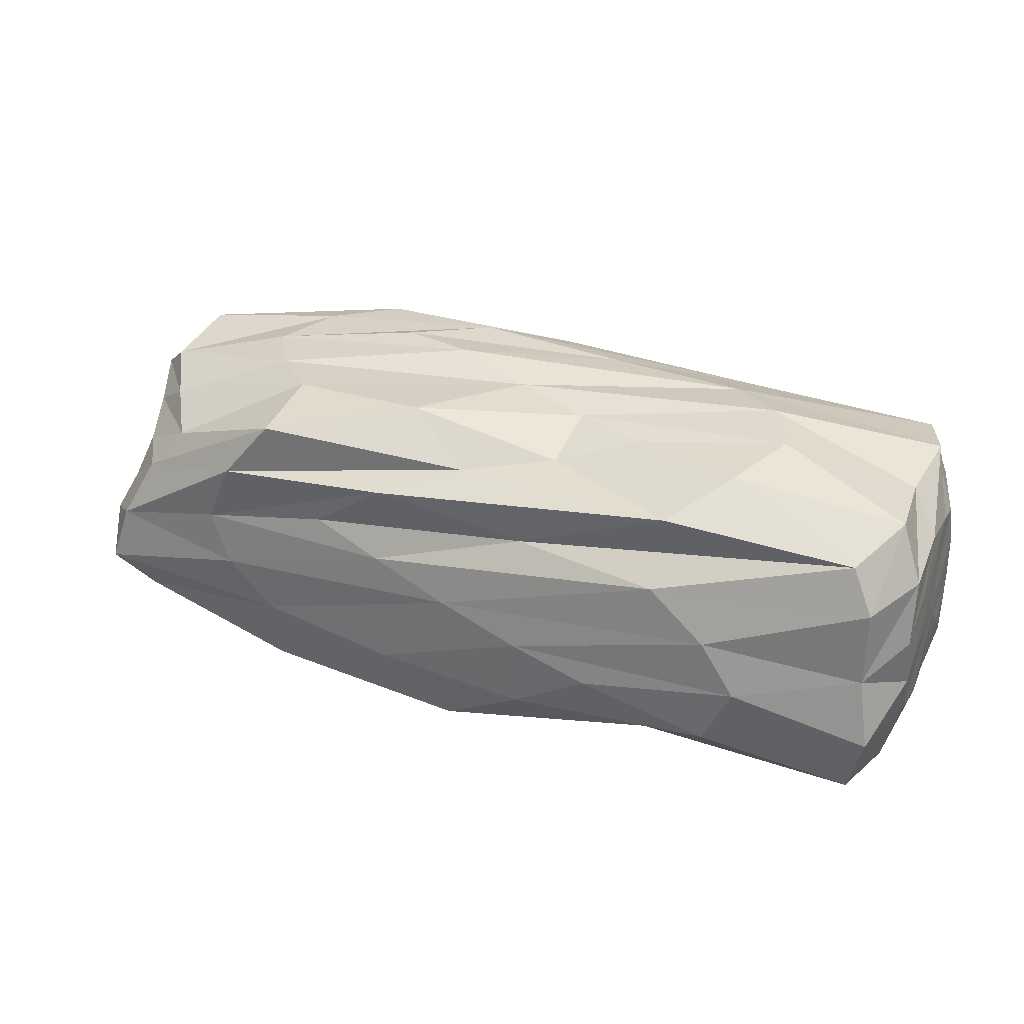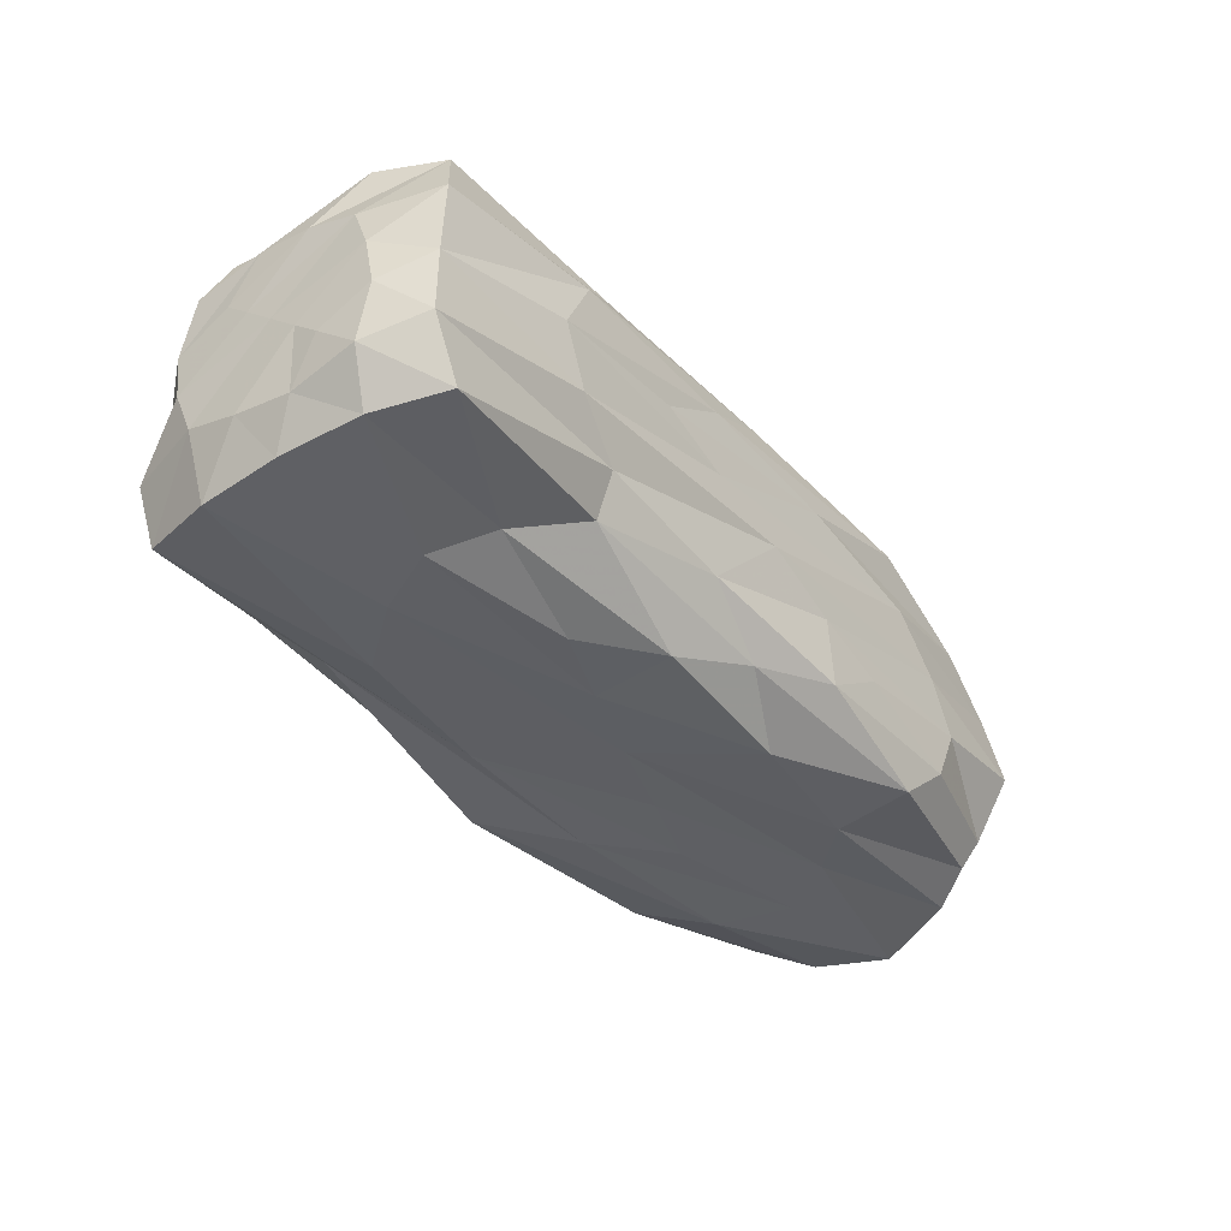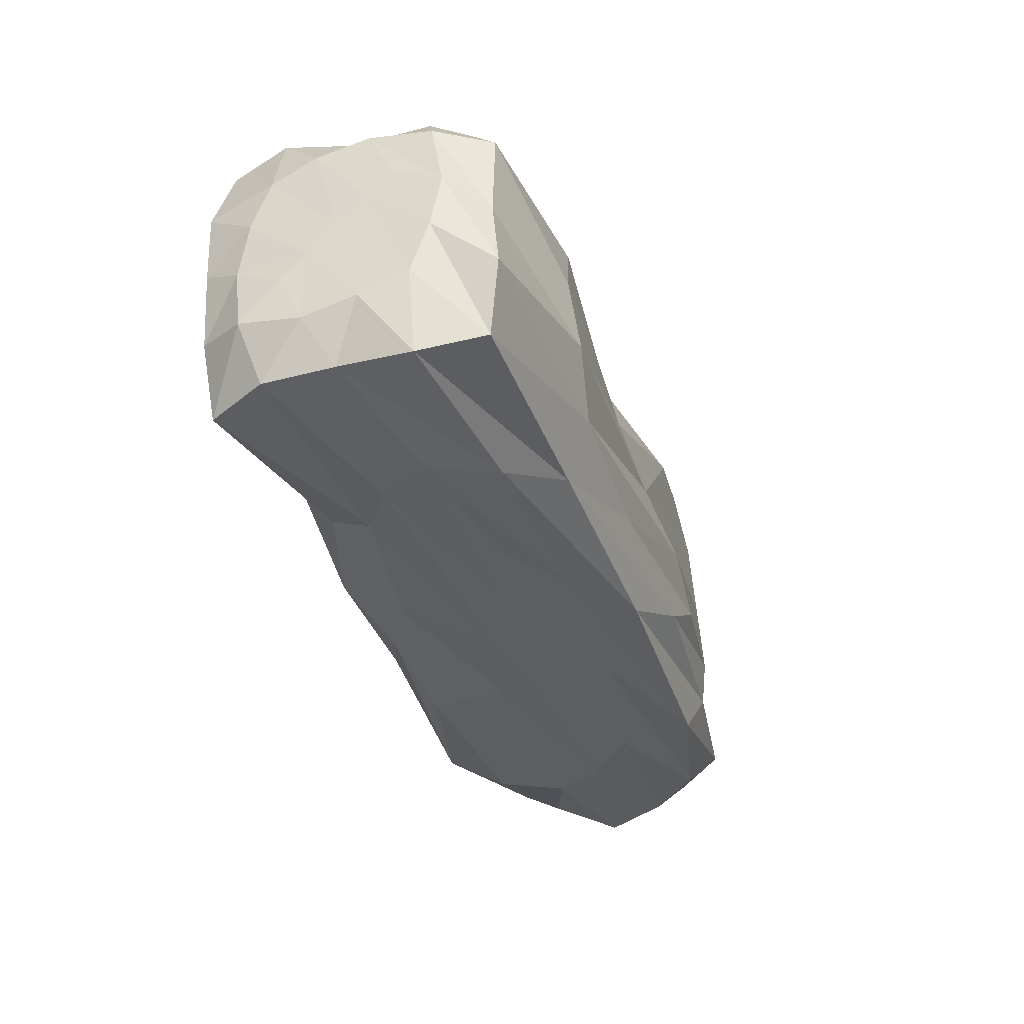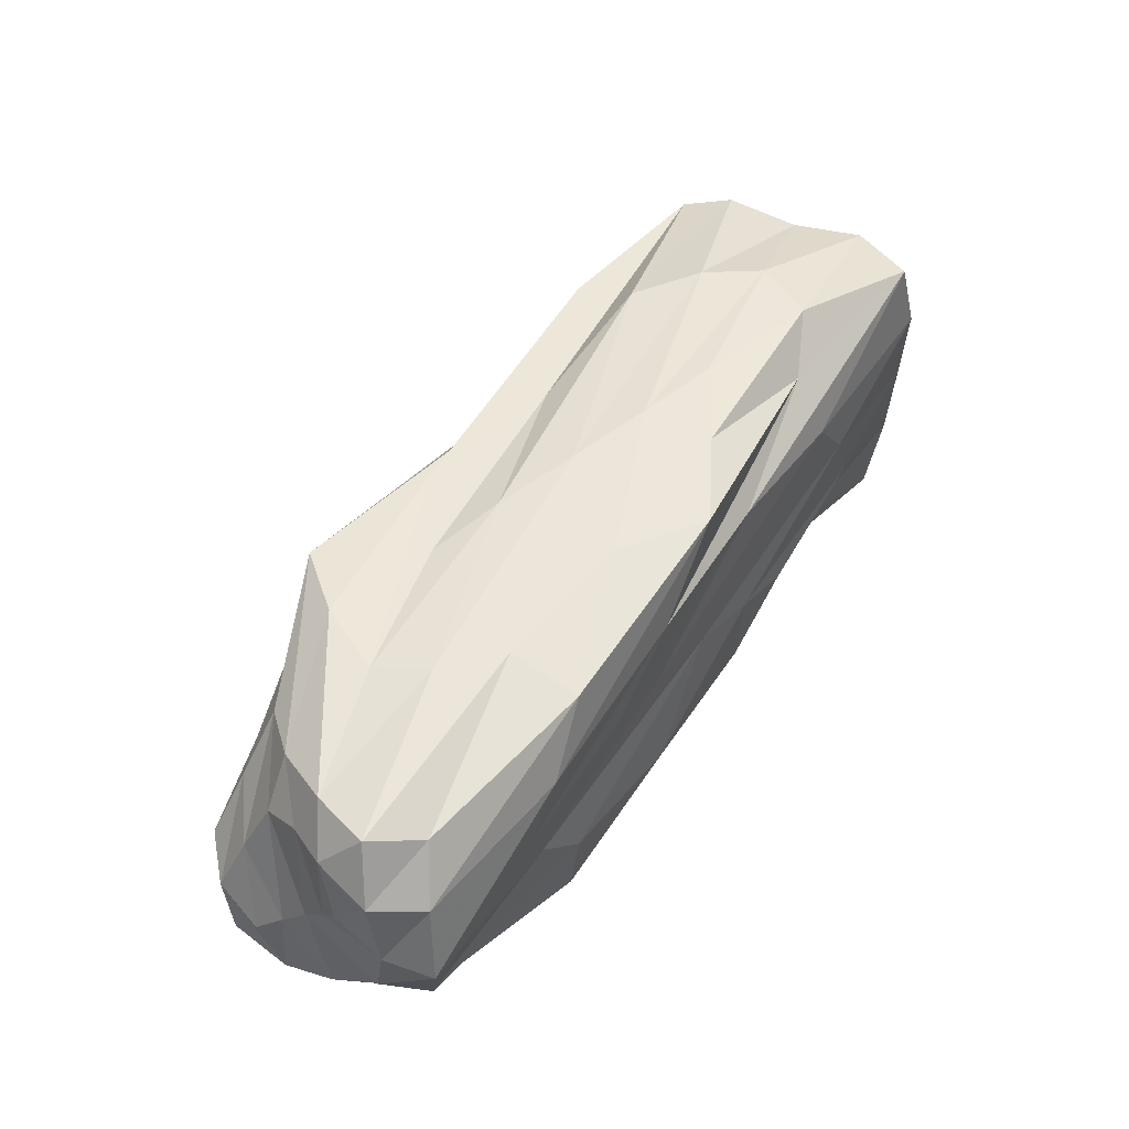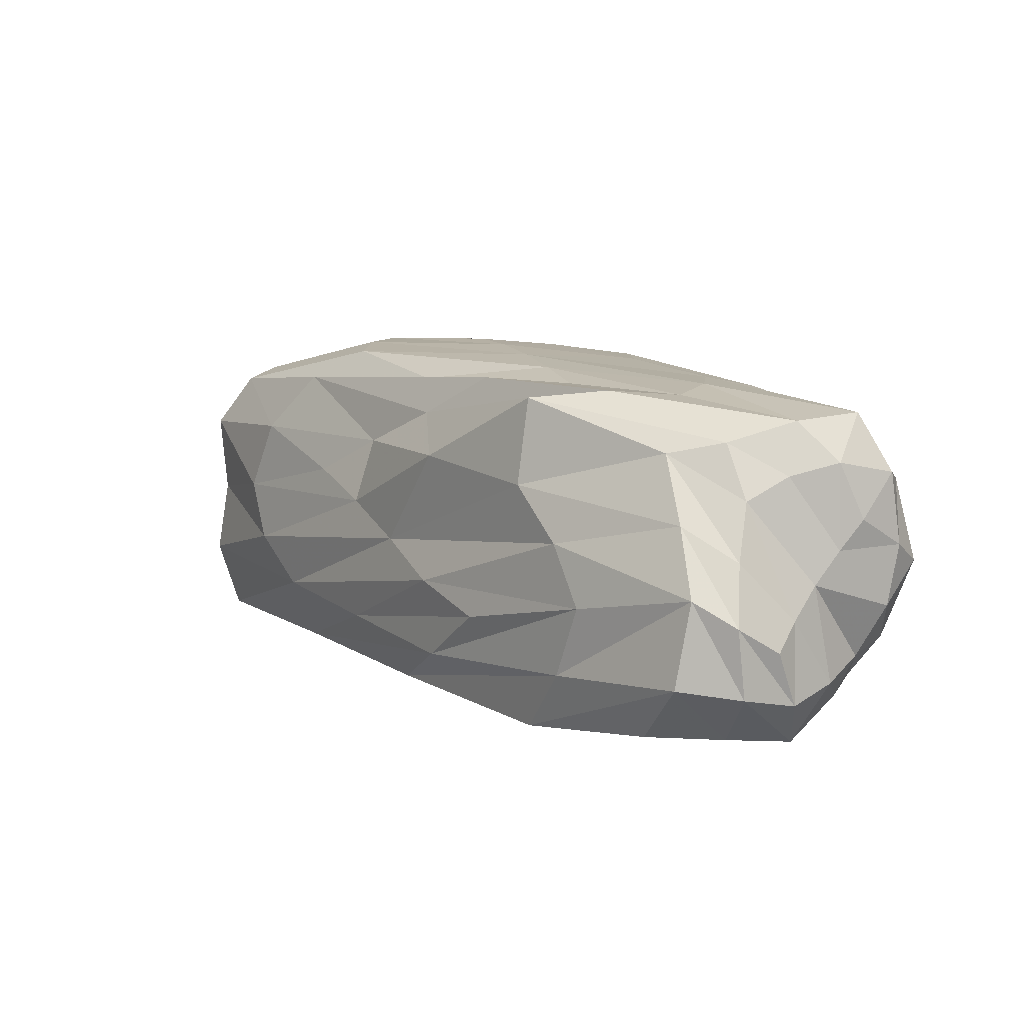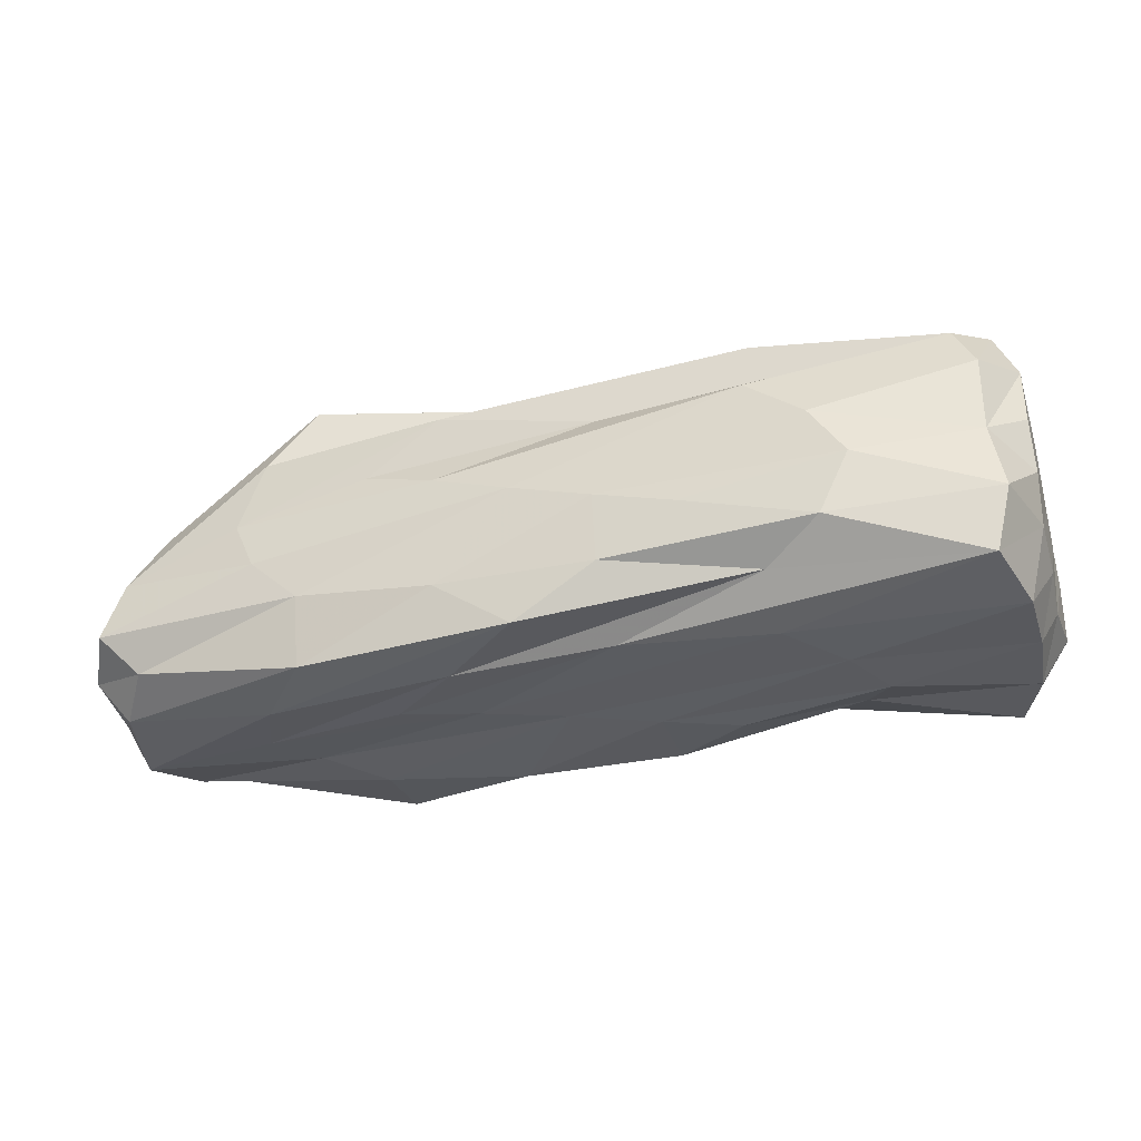
<metadata>
{"format":"obj","ext":"obj","renderer":"f3d","projection":"perspective","resolution":1024,"background":"white","views":[{"elev":31.7,"azim":22.7,"up":"+Y"},{"elev":-40.3,"azim":127.4,"up":"+Y"},{"elev":-38.6,"azim":108.6,"up":"+Z"},{"elev":50.0,"azim":-57.6,"up":"+Z"},{"elev":8.6,"azim":-125.4,"up":"+Z"},{"elev":-33.0,"azim":17.2,"up":"+Y"}]}
</metadata>
<code>
g Cube
v -84.81 9.717 29.13
v -75.07 52.13 25.03
v 91.49 3.941 32.16
v 87.65 58.08 29.64
v 88.43 4.297 -33.41
v 90.63 61.57 -30.27
v -85.52 10.8 -22.78
v -75.37 57.11 -31.25
v -1.328 60.17 27.76
v -89.17 30.59 31.36
v -1.112 32.3 39.72
v -33.47 44.12 35.66
v 93.39 62.68 0.9068
v 92.24 31.85 32.18
v 100 32.71 -0.04284
v 99.96 43.76 11.89
v 1.014 64.37 -32.77
v 94.43 32.36 -33.08
v 0.1604 33.01 -35.37
v 33.54 43.94 -35.13
v -90.56 58.42 -1.236
v -91.58 32.75 -32.45
v -96.4 31.77 -0.2292
v -98.89 43.22 -11.82
v 1.809 68.23 -0.6798
v -32.11 69.57 -12.82
v -0.396 1.365 38.69
v -95.17 2.682 1.791
v -0.02844 1.005 0.805
v -33.34 0.8396 12.1
v 33.31 21.07 41.42
v 95.48 2.797 -0.9603
v 100.1 21.64 -12
v -0.04872 7.223 -29
v -33.32 21.71 -35.13
v -99.06 21.64 12.22
v 34.2 66.76 11.73
v 33.37 0.1621 -12.06
v 47.43 61.59 32.78
v -17.67 55.27 36.47
v -18.13 38.82 38.04
v 46.87 47.77 38.58
v 15.31 49.25 33.94
v -46.16 64.43 34.54
v -82.87 43.29 27.33
v -62.68 38 34.94
v -56.51 51.84 36.08
v -93.12 17.95 32.67
v -46.94 17.2 36.75
v -57.68 27.21 36.39
v 95.24 64.64 -15.65
v 99.52 54.36 6.086
v 100.1 38.57 6.245
v 99.21 48.31 -17
v 99.65 52.21 -6.151
v 94.85 63.67 18.14
v 92.38 48.48 31.94
v 99.77 38.29 23.55
v 99.65 51.8 20.85
v 94.96 16.94 34.01
v 99.54 17.27 17.43
v 100.1 27.16 21.4
v -46.11 63.94 -34.25
v 18.02 54.63 -35.23
v 17.75 38.62 -35.05
v -46.22 47.86 -35.78
v -15.84 53.12 -35.54
v 46.59 62.96 -31.14
v 94.64 48.05 -34.01
v 64.9 39.04 -36.06
v 58.41 53 -35.74
v 94.88 17.26 -33.42
v 46.38 19.7 -31.93
v 58.16 27.59 -34.78
v -83.18 55.1 11.93
v -97.25 52.39 -6.275
v -96.97 37.54 -6.533
v -89.37 43.73 16.44
v -92.76 48.37 5.321
v -89.21 61.21 -18.59
v -87 45.93 -31.04
v -98.07 38.17 -23.04
v -97.41 50.71 -20.32
v -88.93 18.11 -25.54
v -93.87 17.51 -16.52
v -96.74 27.3 -20.29
v -16.16 68.95 -23.86
v -15.66 70.63 -7.334
v 48.02 68.03 -17.95
v 17.67 67.94 -21.15
v -64.03 65.44 -6.287
v -57.61 65.59 -21.11
v -46.11 67.07 16.8
v -56.93 65.91 5.964
v 48.29 7.583 33.16
v -17.73 0.2004 24.78
v -17.64 1.321 6.814
v 48.22 0.5655 20.85
v 16.45 1.231 24.72
v -46.86 2.219 33.82
v -91.85 5.221 18.47
v -64.63 1.9 6.536
v -58.08 0.1359 21.01
v -90.76 7.089 -14.31
v -46.77 1.971 -16.52
v -57.68 3.465 -5.466
v 66.72 26.51 40.29
v 17.16 11.16 40.49
v 60.48 13.54 40.05
v 16.51 26.21 40.98
v 59.29 37.74 39.96
v -16.88 12.9 38.83
v 99.6 26.74 -23.28
v 99.03 11.7 -6.311
v 93.79 3.366 -18.46
v 99.73 13.61 -20.97
v 100 26.84 -6.337
v 99.72 38.06 -20.97
v 95.49 1.858 15.83
v 99.64 13.62 6.06
v -64.34 26.88 -34.67
v -17.63 10.73 -35.47
v -46.75 3.888 -32.89
v -57.72 13.76 -34.62
v -17.51 27.09 -34.84
v -57.7 37.78 -35.18
v 45.5 10.7 -27.69
v 16.57 15.61 -32.62
v -96.64 26.01 23.52
v -99.26 11.57 6.427
v -99 13.98 21.08
v -97.36 26.29 6.252
v -91.97 35.11 20.99
v -98.6 13.85 -5.847
v 65.37 69.44 4.866
v 17.87 62.64 19.83
v 58.59 67.67 20.09
v 18.81 67 5.897
v 59.08 70.05 -7.569
v -15.71 68.89 20.01
v 64.95 0.7343 -5.984
v 17.42 1.193 -22.97
v 58.51 4.939 -17.55
v 17.55 0.2984 -5.808
v 58.9 0.2862 7.506
v -16.41 0.4535 -20.98
f 4 39 43 42
f 39 9 40 43
f 43 40 12 41
f 42 43 41 11
f 9 44 47 40
f 44 2 45 47
f 47 45 10 46
f 40 47 46 12
f 11 41 50 49
f 41 12 46 50
f 50 46 10 48
f 49 50 48 1
f 6 51 55 54
f 51 13 52 55
f 55 52 16 53
f 54 55 53 15
f 13 56 59 52
f 56 4 57 59
f 59 57 14 58
f 52 59 58 16
f 15 53 62 61
f 53 16 58 62
f 62 58 14 60
f 61 62 60 3
f 8 63 67 66
f 63 17 64 67
f 67 64 20 65
f 66 67 65 19
f 17 68 71 64
f 68 6 69 71
f 71 69 18 70
f 64 71 70 20
f 19 65 74 73
f 65 20 70 74
f 74 70 18 72
f 73 74 72 5
f 2 75 79 78
f 75 21 76 79
f 79 76 24 77
f 78 79 77 23
f 21 80 83 76
f 80 8 81 83
f 83 81 22 82
f 76 83 82 24
f 23 77 86 85
f 77 24 82 86
f 86 82 22 84
f 85 86 84 7
f 6 68 90 89
f 68 17 87 90
f 90 87 26 88
f 89 90 88 25
f 17 63 92 87
f 63 8 80 92
f 92 80 21 91
f 87 92 91 26
f 25 88 94 93
f 88 26 91 94
f 94 91 21 75
f 93 94 75 2
f 3 95 99 98
f 95 27 96 99
f 99 96 30 97
f 98 99 97 29
f 27 100 103 96
f 100 1 101 103
f 103 101 28 102
f 96 103 102 30
f 29 97 106 105
f 97 30 102 106
f 106 102 28 104
f 105 106 104 7
f 3 60 109 95
f 60 14 107 109
f 109 107 31 108
f 95 109 108 27
f 14 57 111 107
f 57 4 42 111
f 111 42 11 110
f 107 111 110 31
f 27 108 112 100
f 108 31 110 112
f 112 110 11 49
f 100 112 49 1
f 5 72 116 115
f 72 18 113 116
f 116 113 33 114
f 115 116 114 32
f 18 69 118 113
f 69 6 54 118
f 118 54 15 117
f 113 118 117 33
f 32 114 120 119
f 114 33 117 120
f 120 117 15 61
f 119 120 61 3
f 7 84 124 123
f 84 22 121 124
f 124 121 35 122
f 123 124 122 34
f 22 81 126 121
f 81 8 66 126
f 126 66 19 125
f 121 126 125 35
f 34 122 128 127
f 122 35 125 128
f 128 125 19 73
f 127 128 73 5
f 1 48 131 101
f 48 10 129 131
f 131 129 36 130
f 101 131 130 28
f 10 45 133 129
f 45 2 78 133
f 133 78 23 132
f 129 133 132 36
f 28 130 134 104
f 130 36 132 134
f 134 132 23 85
f 104 134 85 7
f 4 56 137 39
f 56 13 135 137
f 137 135 37 136
f 39 137 136 9
f 13 51 139 135
f 51 6 89 139
f 139 89 25 138
f 135 139 138 37
f 9 136 140 44
f 136 37 138 140
f 140 138 25 93
f 44 140 93 2
f 5 115 143 127
f 115 32 141 143
f 143 141 38 142
f 127 143 142 34
f 32 119 145 141
f 119 3 98 145
f 145 98 29 144
f 141 145 144 38
f 34 142 146 123
f 142 38 144 146
f 146 144 29 105
f 123 146 105 7

</code>
